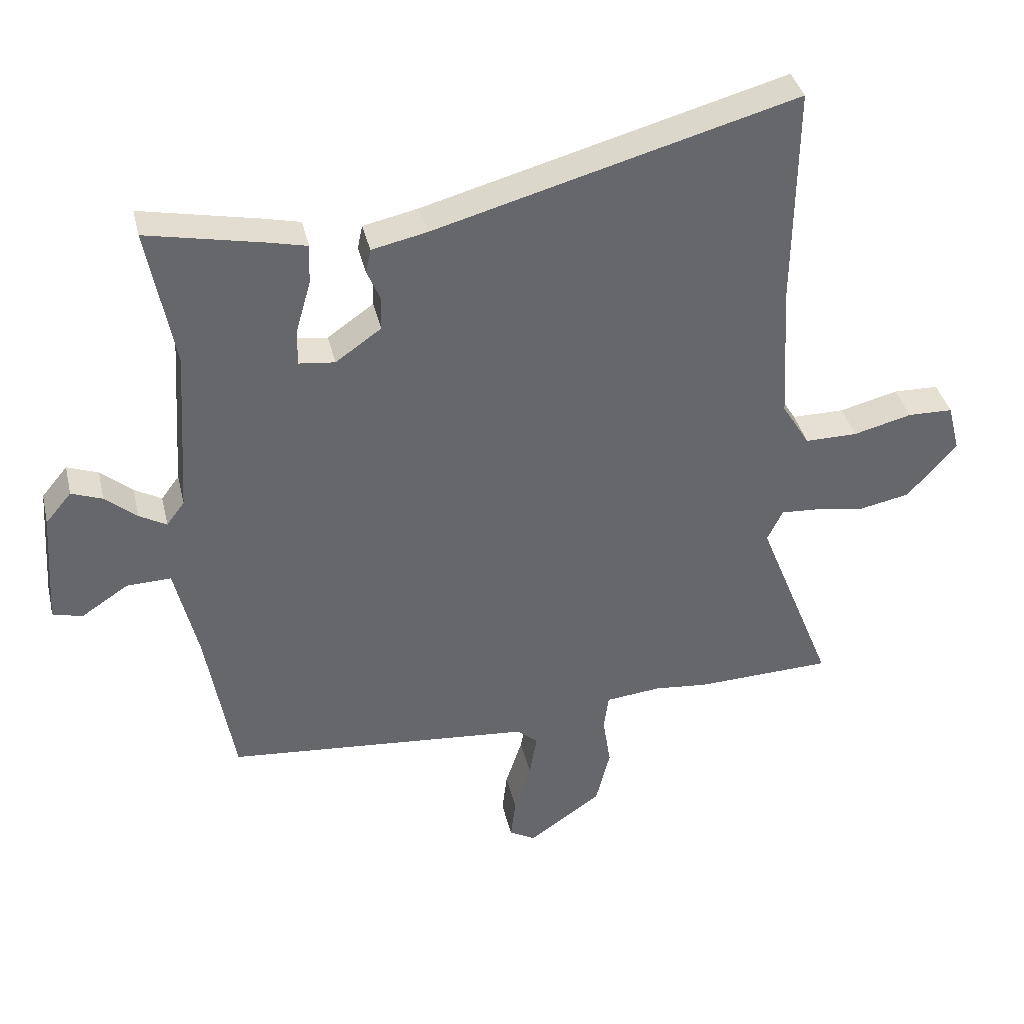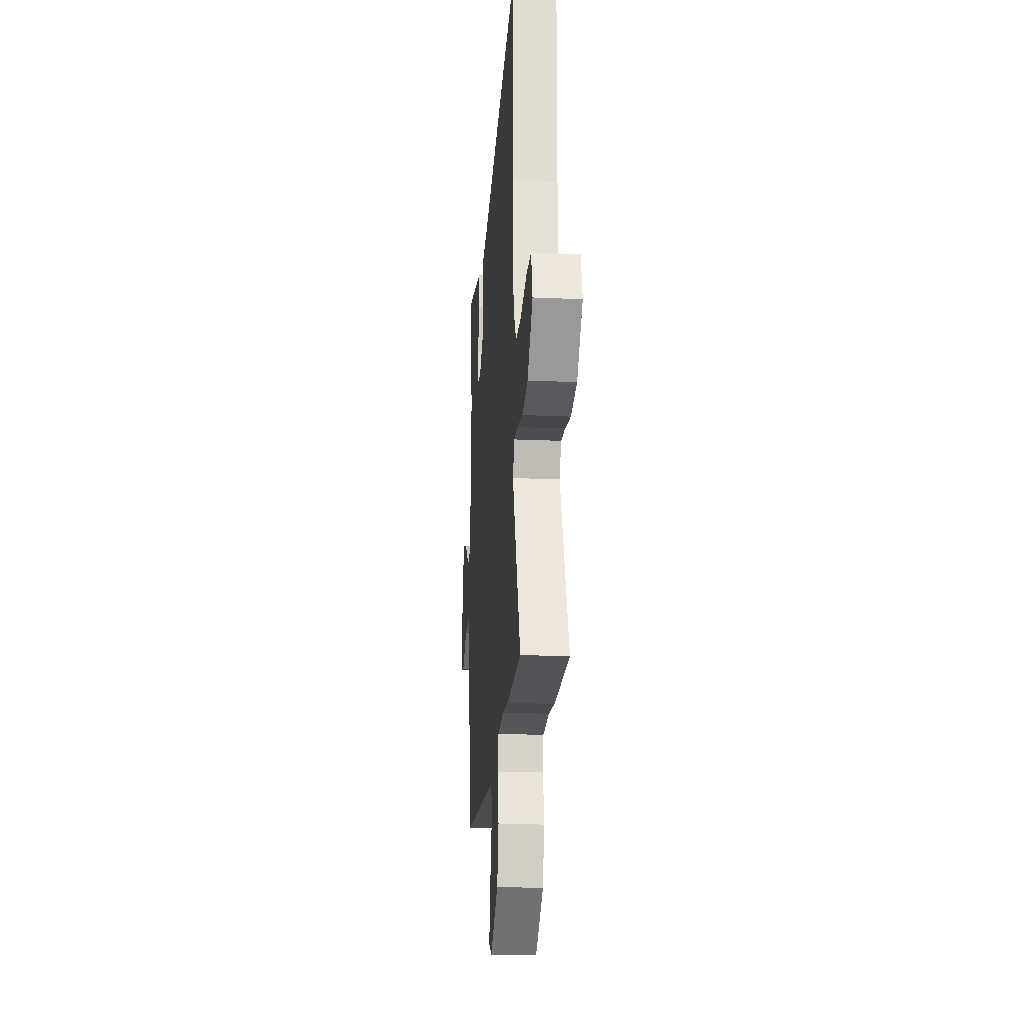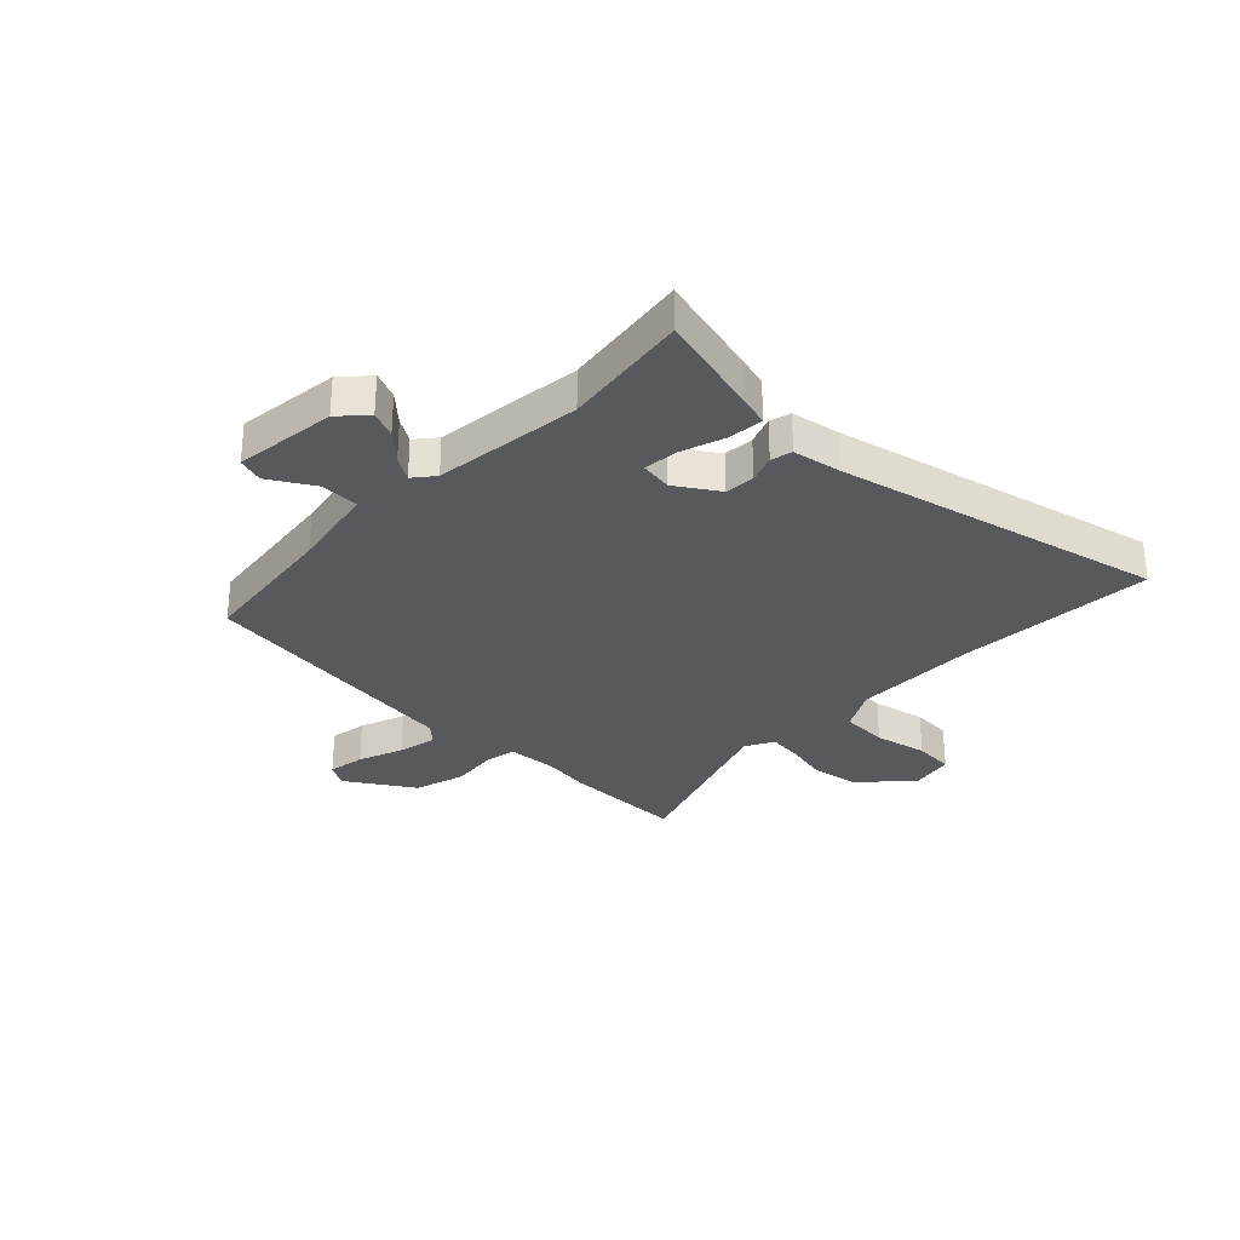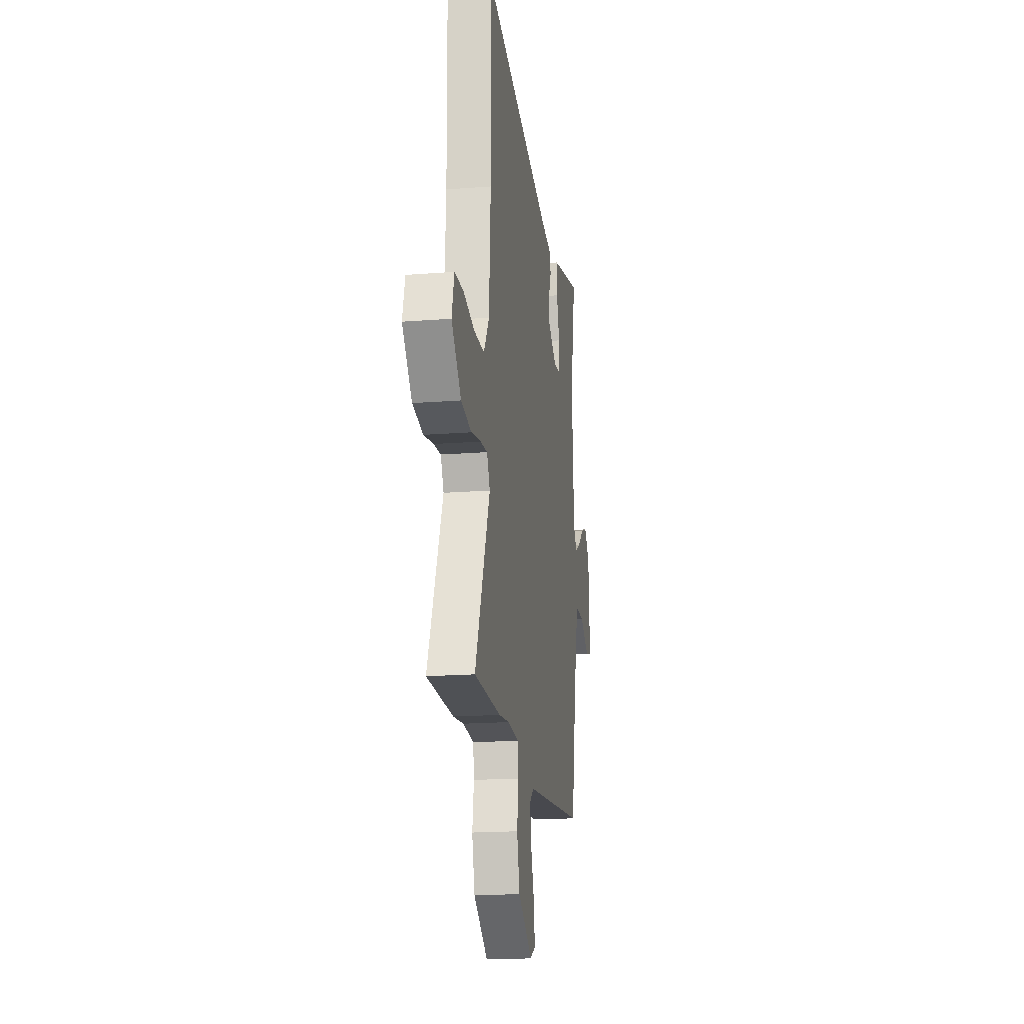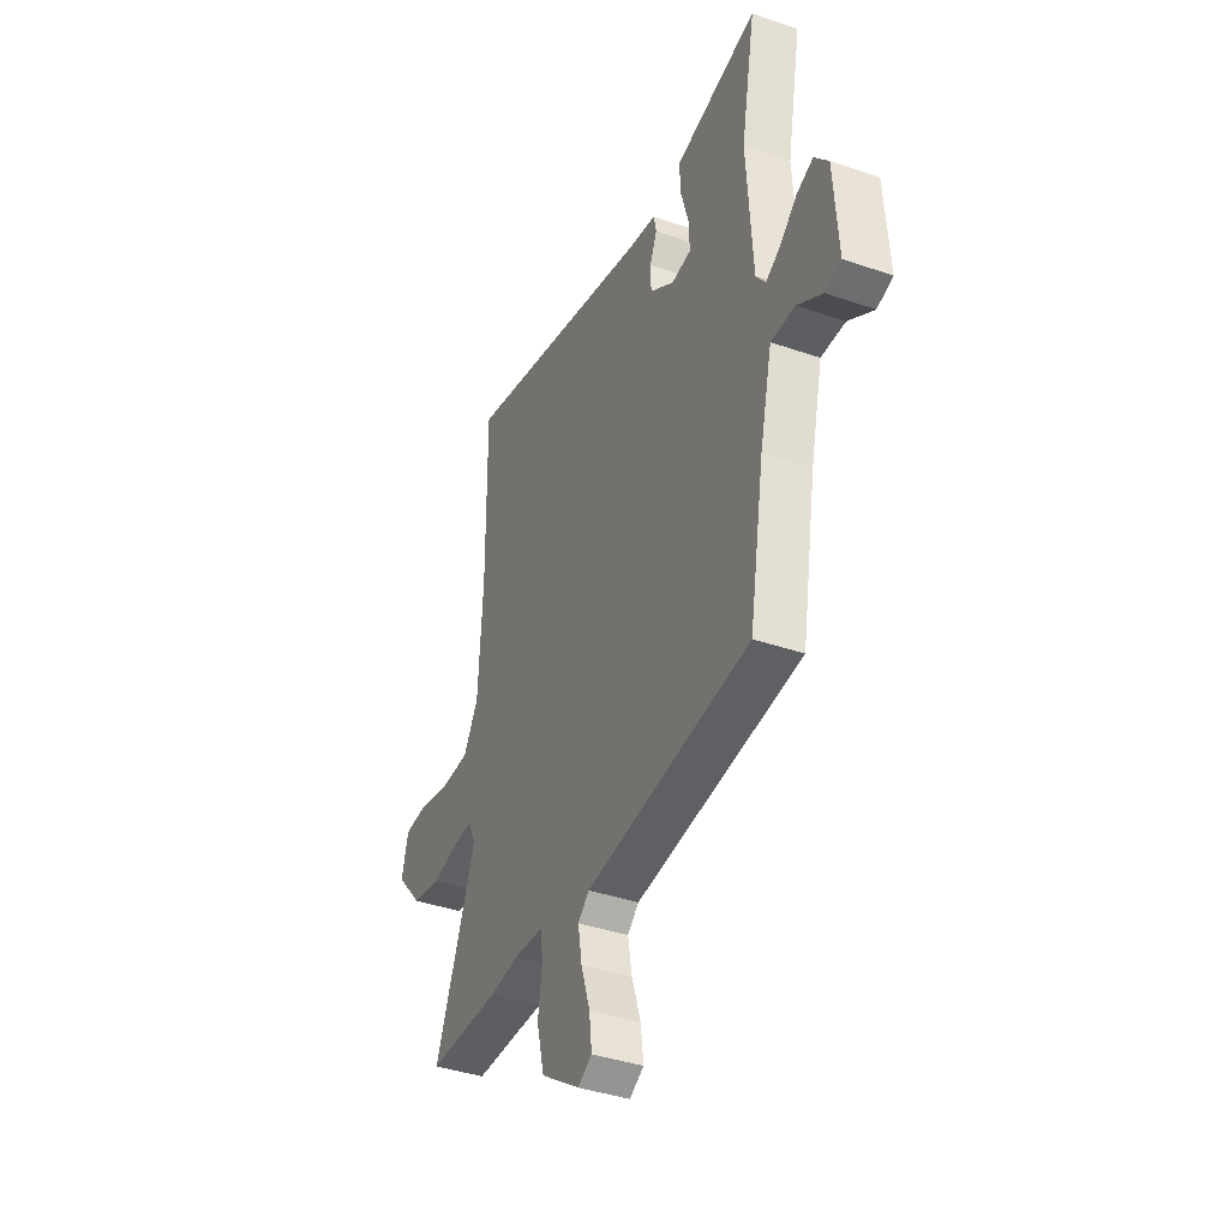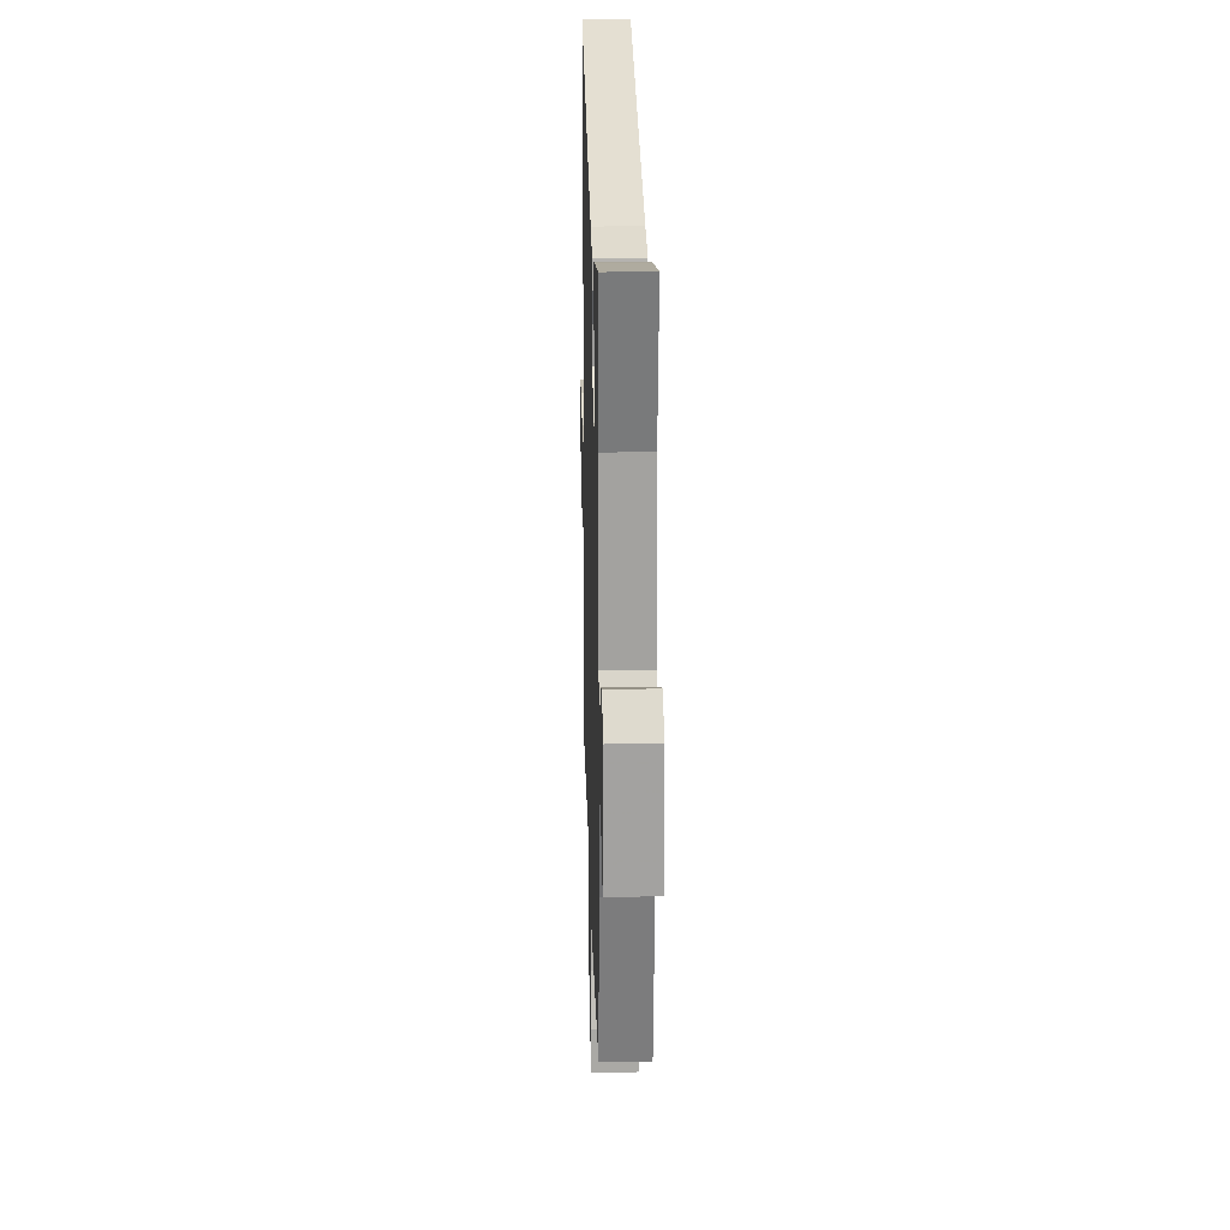
<metadata>
{"format":"obj","ext":"obj","renderer":"f3d","projection":"perspective","resolution":1024,"background":"white","views":[{"elev":38.2,"azim":-13.1,"up":"+Z"},{"elev":-20.2,"azim":85.3,"up":"+Z"},{"elev":-30.1,"azim":-46.5,"up":"+Y"},{"elev":-17.9,"azim":98.8,"up":"+Z"},{"elev":-39.6,"azim":-113.2,"up":"+Z"},{"elev":21.5,"azim":-91.6,"up":"+Z"}]}
</metadata>
<code>
v 0.502 0.07 0.674
v 0.498 0.07 0.315
v 0.511 0.07 0.09
v 0.556 0.07 0.016
v 0.641 0.07 0.016
v 0.736 0.07 0.04
v 0.809 0.07 0.038
v 0.829 0.07 -0.041
v 0.749 0.07 -0.132
v 0.663 0.07 -0.149
v 0.583 0.07 -0.135
v 0.524 0.07 -0.131
v 0.499 0.07 -0.183
v 0.623 0.07 -0.496
v 0.402 0.07 -0.503
v 0.315 0.07 -0.494
v 0.225 0.07 -0.503
v 0.217 0.07 -0.561
v 0.23 0.07 -0.646
v 0.207 0.07 -0.739
v 0.089 0.07 -0.821
v 0.046 0.07 -0.797
v 0.054 0.07 -0.729
v 0.081 0.07 -0.646
v 0.093 0.07 -0.575
v 0.059 0.07 -0.545
v -0.439 0.07 -0.499
v -0.484 0.07 -0.238
v -0.521 0.07 -0.081
v -0.593 0.07 -0.083
v -0.669 0.07 -0.133
v -0.717 0.07 -0.12
v -0.704 0.07 0.068
v -0.662 0.07 0.118
v -0.612 0.07 0.099
v -0.561 0.07 0.055
v -0.517 0.07 0.03
v -0.488 0.07 0.069
v -0.47 0.07 0.34
v -0.513 0.07 0.57
v -0.322 0.07 0.53
v -0.263 0.07 0.516
v -0.266 0.07 0.451
v -0.289 0.07 0.37
v -0.292 0.07 0.307
v -0.233 0.07 0.3
v -0.159 0.07 0.352
v -0.158 0.07 0.407
v -0.179 0.07 0.457
v -0.171 0.07 0.496
v -0.082 0.07 0.515
v 0.502 0 0.674
v 0.498 0 0.315
v 0.511 0 0.09
v 0.556 0 0.016
v 0.641 0 0.016
v 0.736 0 0.04
v 0.809 0 0.038
v 0.829 0 -0.041
v 0.749 0 -0.132
v 0.663 0 -0.149
v 0.583 0 -0.135
v 0.524 0 -0.131
v 0.499 0 -0.183
v 0.623 0 -0.496
v 0.402 0 -0.503
v 0.315 0 -0.494
v 0.225 0 -0.503
v 0.217 0 -0.561
v 0.23 0 -0.646
v 0.207 0 -0.739
v 0.089 0 -0.821
v 0.046 0 -0.797
v 0.054 0 -0.729
v 0.081 0 -0.646
v 0.093 0 -0.575
v 0.059 0 -0.545
v -0.439 0 -0.499
v -0.484 0 -0.238
v -0.521 0 -0.081
v -0.593 0 -0.083
v -0.669 0 -0.133
v -0.717 0 -0.12
v -0.704 0 0.068
v -0.662 0 0.118
v -0.612 0 0.099
v -0.561 0 0.055
v -0.517 0 0.03
v -0.488 0 0.069
v -0.47 0 0.34
v -0.513 0 0.57
v -0.322 0 0.53
v -0.263 0 0.516
v -0.266 0 0.451
v -0.289 0 0.37
v -0.292 0 0.307
v -0.233 0 0.3
v -0.159 0 0.352
v -0.158 0 0.407
v -0.179 0 0.457
v -0.171 0 0.496
v -0.082 0 0.515
f 48 49 50 51
f 47 48 51 1
f 46 47 1 2
f 41 42 43 44
f 39 40 41 44
f 38 39 44 45
f 37 38 45 46
f 33 34 35 36
f 33 36 37
f 30 31 32 33
f 29 30 33 37
f 28 29 37 46
f 26 27 28 46
f 21 22 23 24
f 21 24 25
f 18 19 20 21
f 17 18 21 25
f 13 14 15 16
f 12 13 16 17
f 8 9 10 11
f 8 11 12
f 5 6 7 8
f 4 5 8 12
f 3 4 12 17
f 17 25 26 46
f 2 3 17 46
f 102 101 100 99
f 52 102 99 98
f 53 52 98 97
f 95 94 93 92
f 95 92 91 90
f 96 95 90 89
f 97 96 89 88
f 87 86 85 84
f 88 87 84
f 84 83 82 81
f 88 84 81 80
f 97 88 80 79
f 97 79 78 77
f 75 74 73 72
f 76 75 72
f 72 71 70 69
f 76 72 69 68
f 67 66 65 64
f 68 67 64 63
f 62 61 60 59
f 63 62 59
f 59 58 57 56
f 63 59 56 55
f 68 63 55 54
f 97 77 76 68
f 97 68 54 53
f 1 52 53 2
f 2 53 54 3
f 3 54 55 4
f 4 55 56 5
f 5 56 57 6
f 6 57 58 7
f 7 58 59 8
f 8 59 60 9
f 9 60 61 10
f 10 61 62 11
f 11 62 63 12
f 12 63 64 13
f 13 64 65 14
f 14 65 66 15
f 15 66 67 16
f 16 67 68 17
f 17 68 69 18
f 18 69 70 19
f 19 70 71 20
f 20 71 72 21
f 21 72 73 22
f 22 73 74 23
f 23 74 75 24
f 24 75 76 25
f 25 76 77 26
f 26 77 78 27
f 27 78 79 28
f 28 79 80 29
f 29 80 81 30
f 30 81 82 31
f 31 82 83 32
f 32 83 84 33
f 33 84 85 34
f 34 85 86 35
f 35 86 87 36
f 36 87 88 37
f 37 88 89 38
f 38 89 90 39
f 39 90 91 40
f 40 91 92 41
f 41 92 93 42
f 42 93 94 43
f 43 94 95 44
f 44 95 96 45
f 45 96 97 46
f 46 97 98 47
f 47 98 99 48
f 48 99 100 49
f 49 100 101 50
f 50 101 102 51
f 51 102 52 1

</code>
